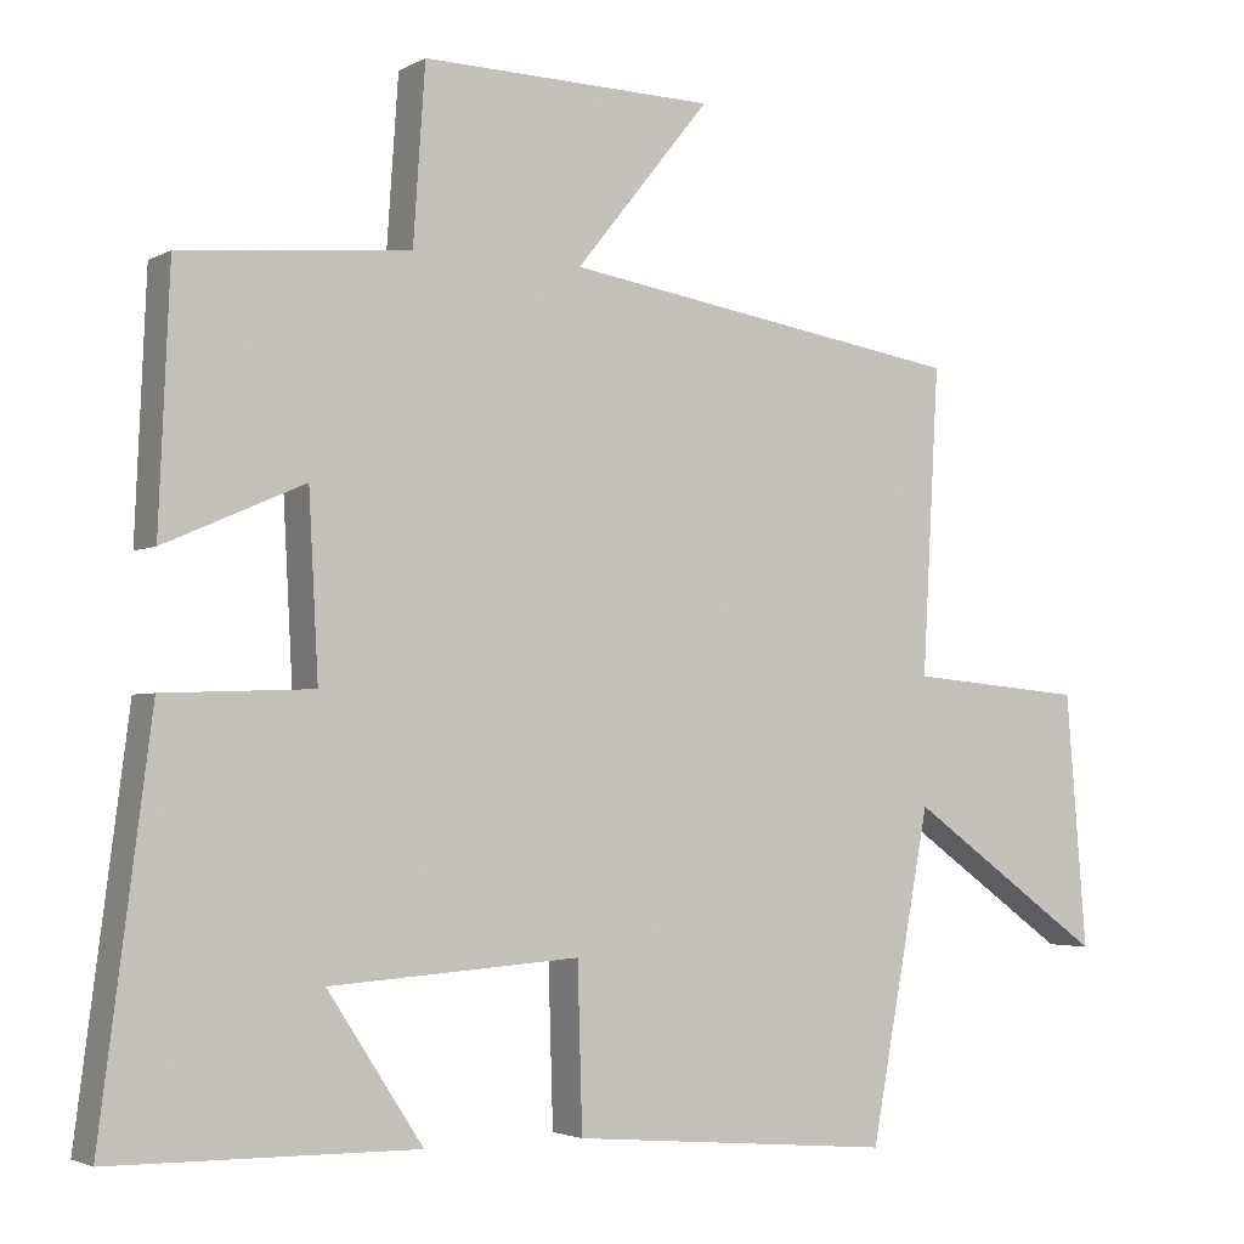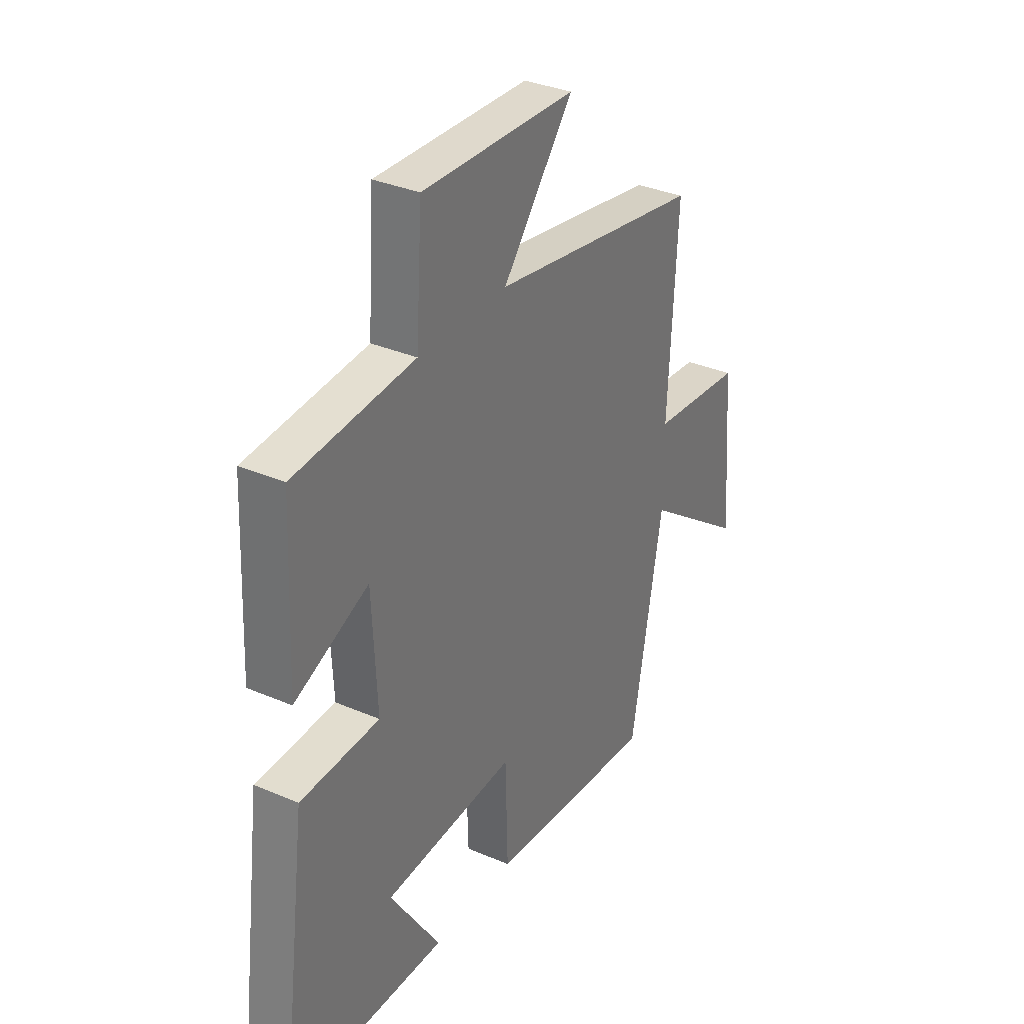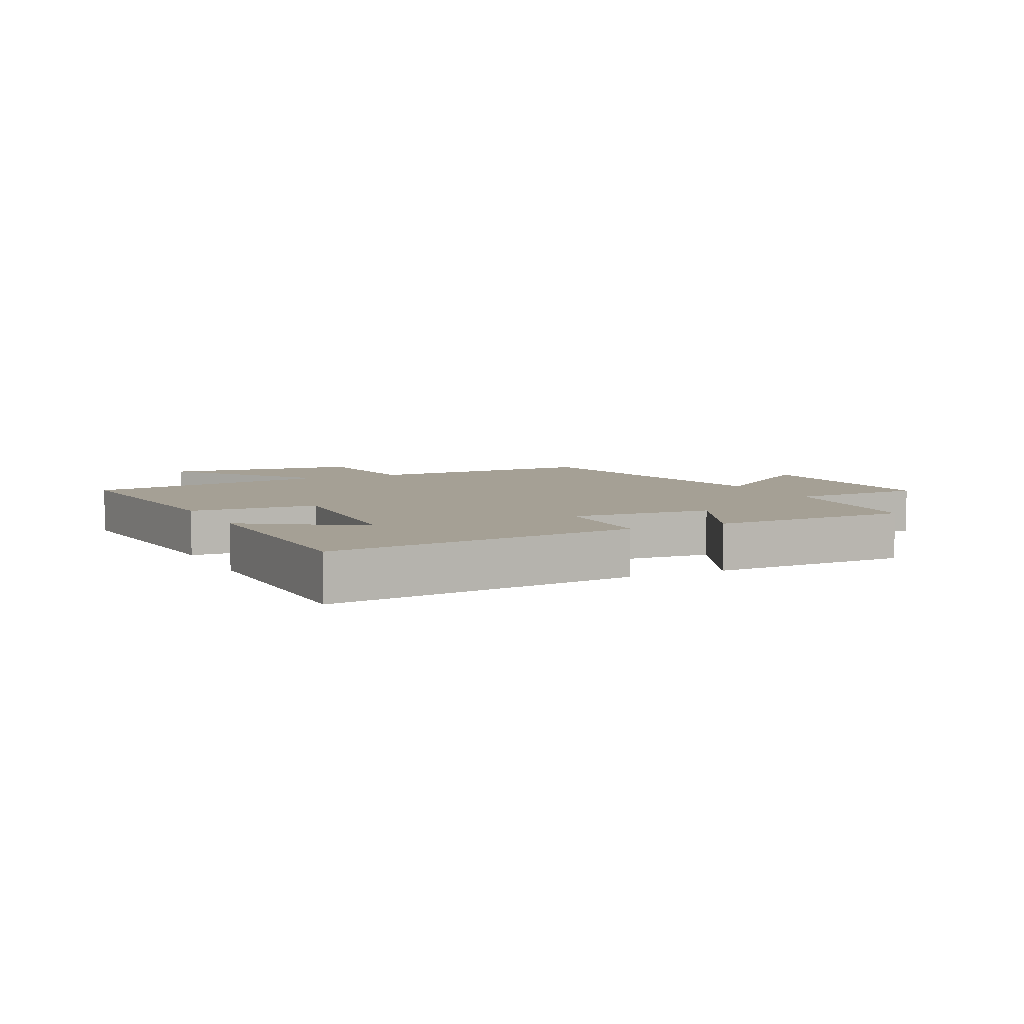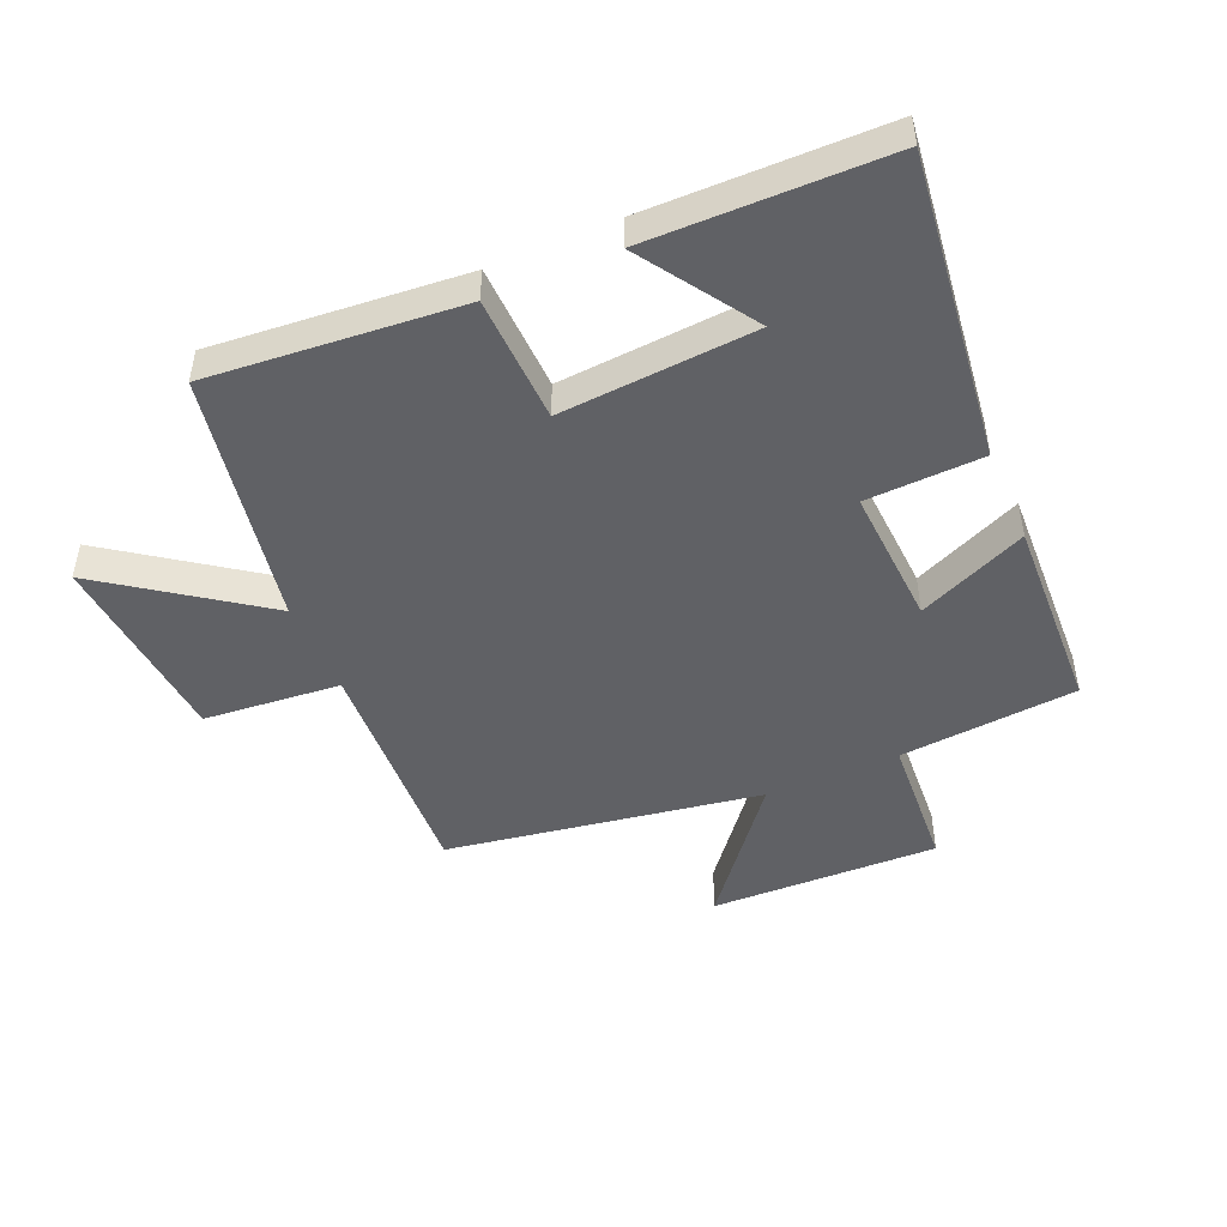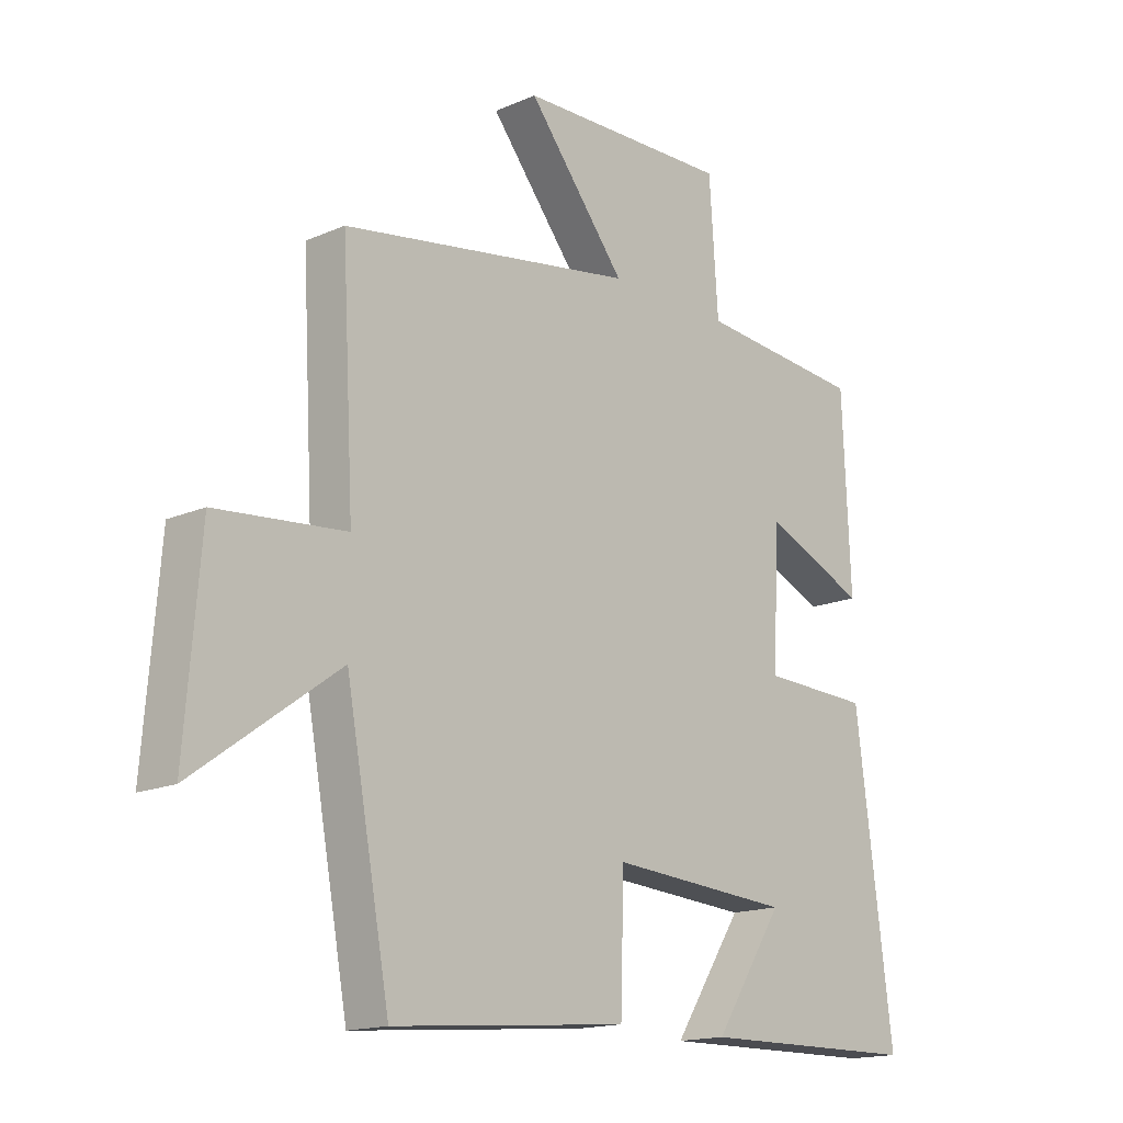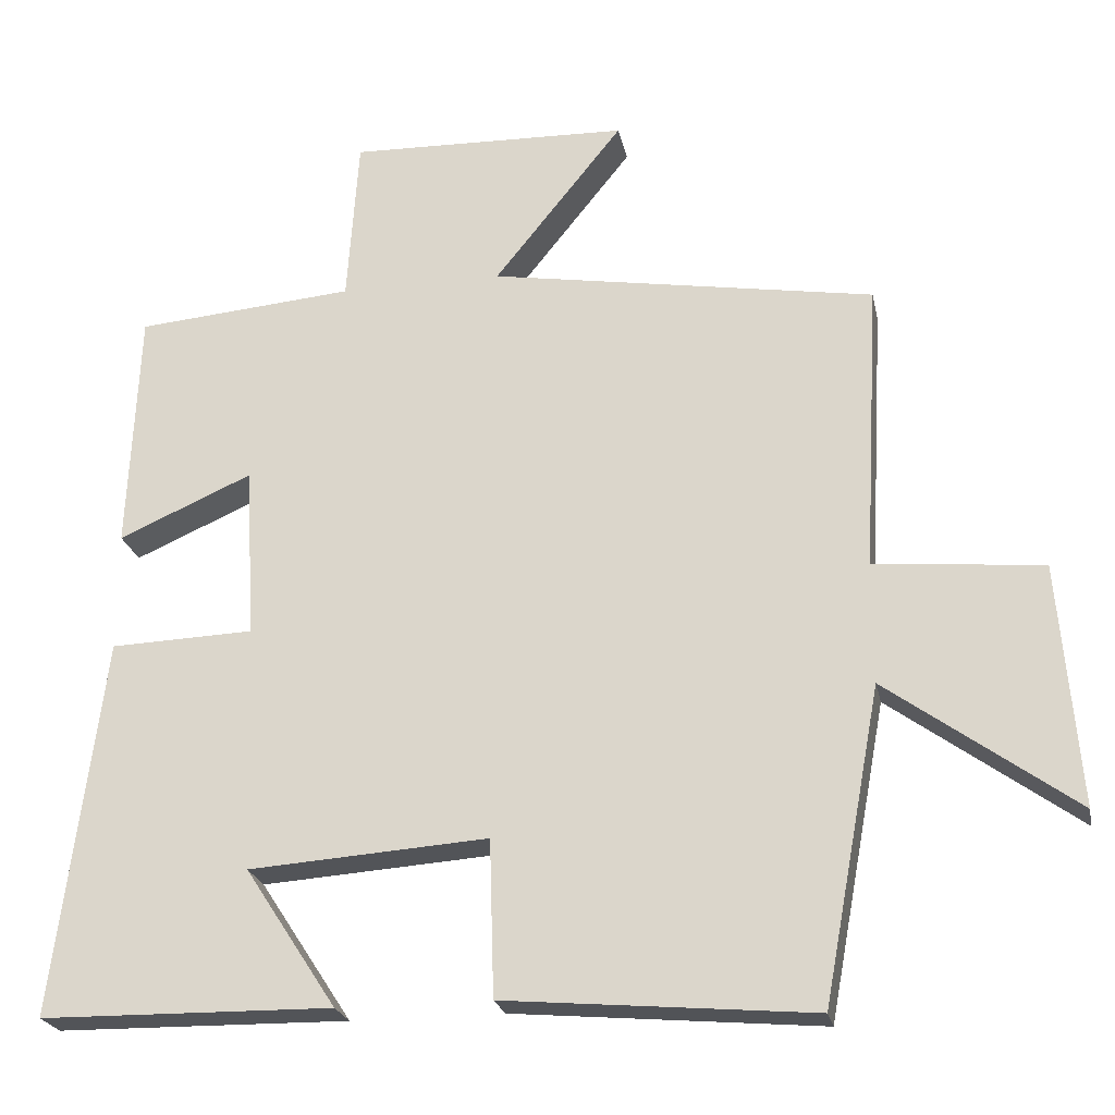
<metadata>
{"format":"obj","ext":"obj","renderer":"f3d","projection":"perspective","resolution":1024,"background":"white","views":[{"elev":-3.0,"azim":-29.9,"up":"+Z"},{"elev":33.5,"azim":-59.5,"up":"+Z"},{"elev":5.9,"azim":-115.5,"up":"+Y"},{"elev":-47.4,"azim":-156.5,"up":"+Y"},{"elev":-16.0,"azim":132.1,"up":"+Z"},{"elev":-23.0,"azim":11.4,"up":"+Z"}]}
</metadata>
<code>
v -0.486 0.07 0.475
v -0.199 0.07 0.5
v -0.184 0.07 0.72
v 0.184 0.07 0.71
v 0.015 0.07 0.5
v 0.521 0.07 0.417
v 0.5 0.07 0.035
v 0.721 0.07 0.015
v 0.747 0.07 -0.303
v 0.5 0.07 -0.125
v 0.424 0.07 -0.535
v 0.019 0.07 -0.5
v 0.013 0.07 -0.295
v -0.301 0.07 -0.317
v -0.181 0.07 -0.5
v -0.564 0.07 -0.495
v -0.5 0.07 0
v -0.312 0.07 0.007
v -0.324 0.07 0.233
v -0.5 0.07 0.156
v -0.486 0 0.475
v -0.199 0 0.5
v -0.184 0 0.72
v 0.184 0 0.71
v 0.015 0 0.5
v 0.521 0 0.417
v 0.5 0 0.035
v 0.721 0 0.015
v 0.747 0 -0.303
v 0.5 0 -0.125
v 0.424 0 -0.535
v 0.019 0 -0.5
v 0.013 0 -0.295
v -0.301 0 -0.317
v -0.181 0 -0.5
v -0.564 0 -0.495
v -0.5 0 0
v -0.312 0 0.007
v -0.324 0 0.233
v -0.5 0 0.156
f 19 20 1 2
f 18 19 2
f 16 17 18
f 14 15 16
f 14 16 18
f 13 14 18 2
f 10 11 12 13
f 7 8 9 10
f 7 10 13 2
f 5 6 7 2
f 2 3 4 5
f 22 21 40 39
f 22 39 38
f 38 37 36
f 36 35 34
f 38 36 34
f 22 38 34 33
f 33 32 31 30
f 30 29 28 27
f 22 33 30 27
f 22 27 26 25
f 25 24 23 22
f 1 21 22 2
f 2 22 23 3
f 3 23 24 4
f 4 24 25 5
f 5 25 26 6
f 6 26 27 7
f 7 27 28 8
f 8 28 29 9
f 9 29 30 10
f 10 30 31 11
f 11 31 32 12
f 12 32 33 13
f 13 33 34 14
f 14 34 35 15
f 15 35 36 16
f 16 36 37 17
f 17 37 38 18
f 18 38 39 19
f 19 39 40 20
f 20 40 21 1

</code>
